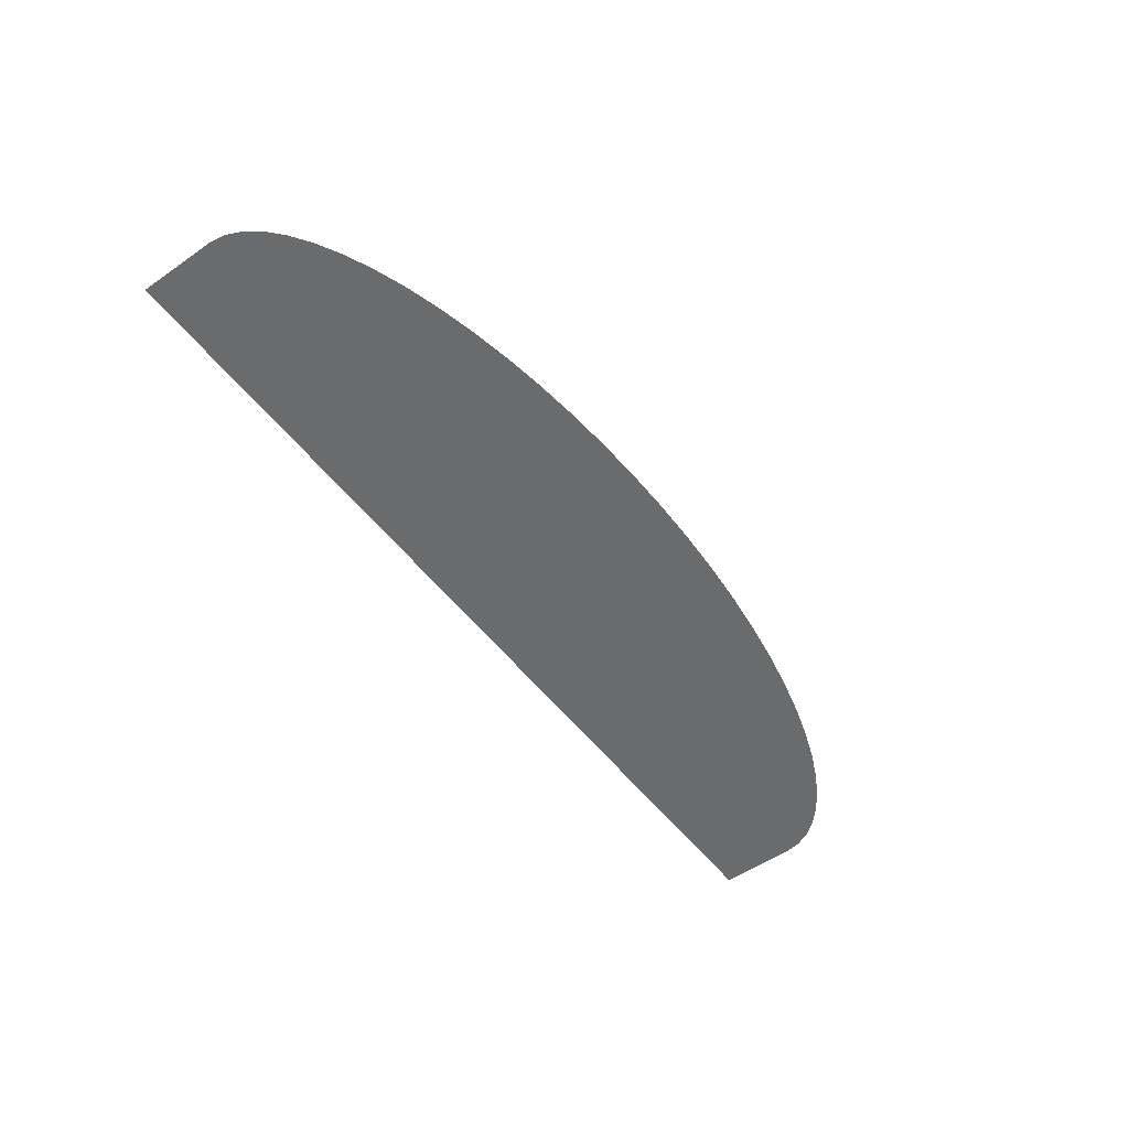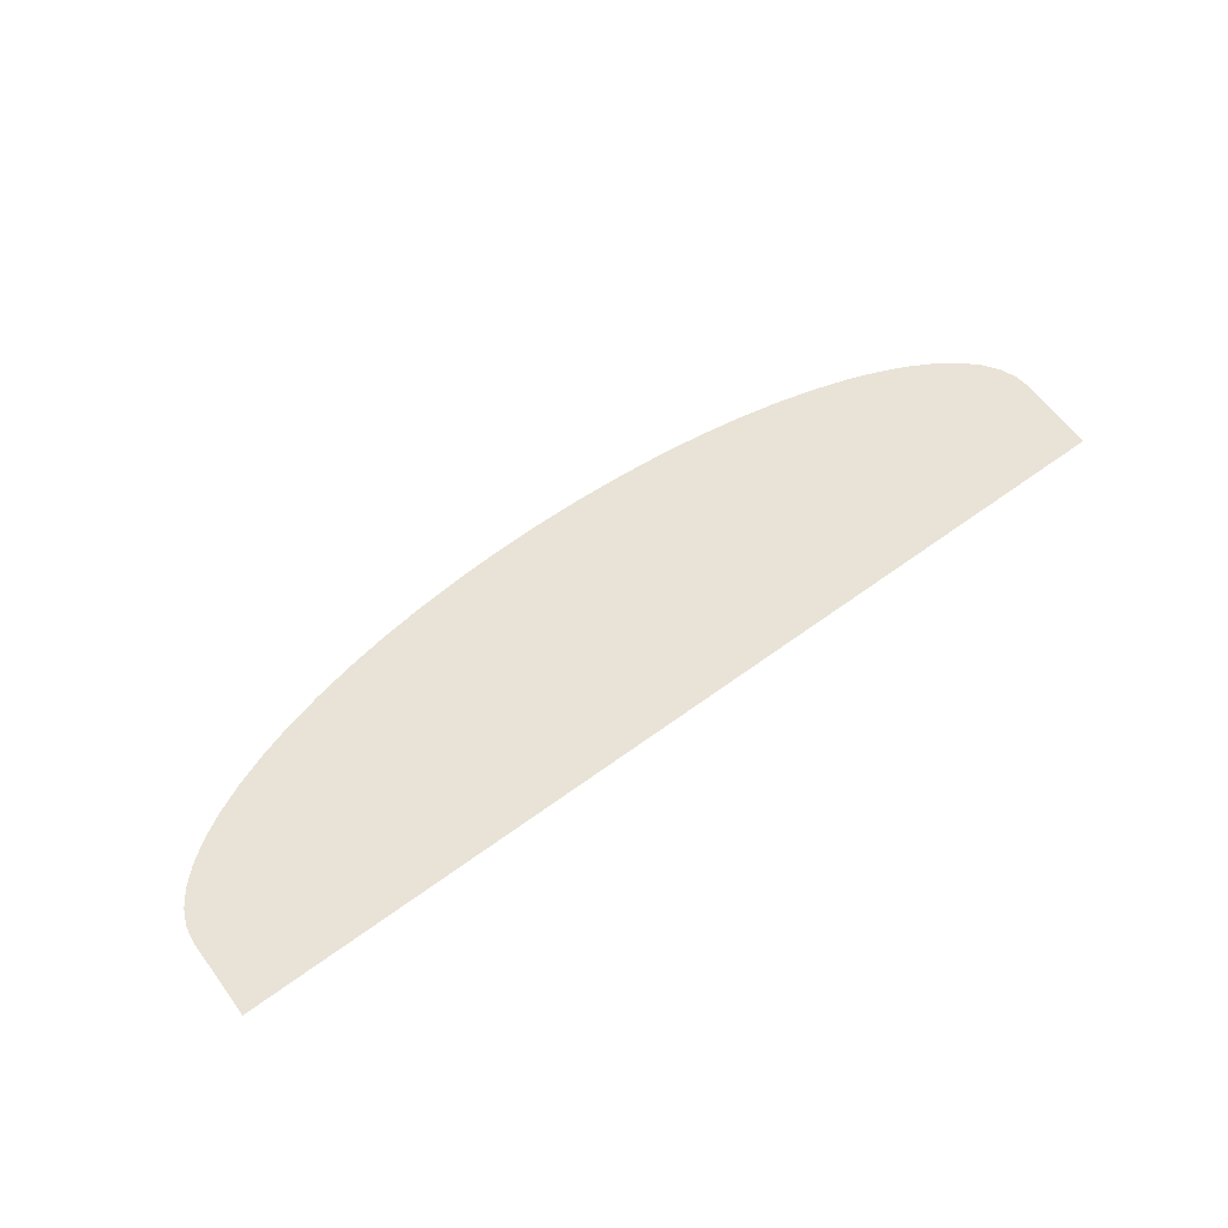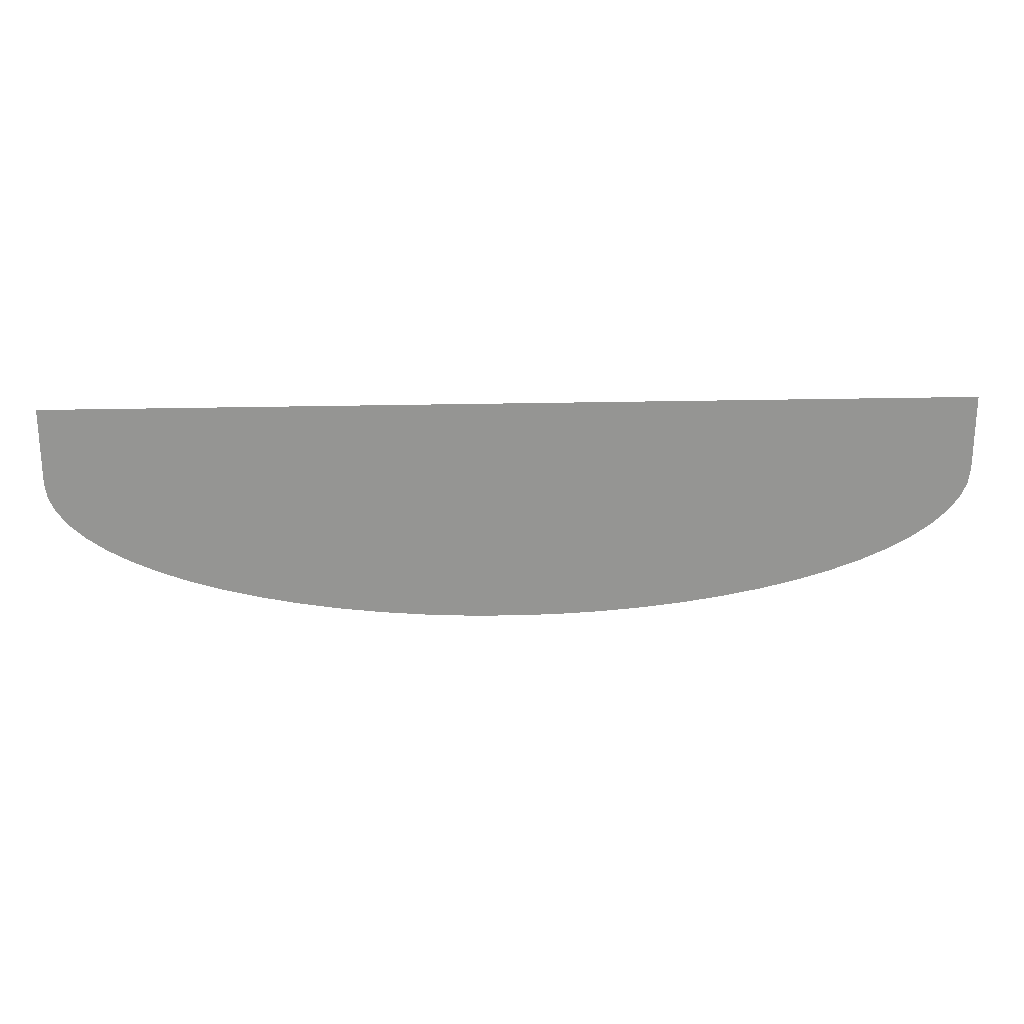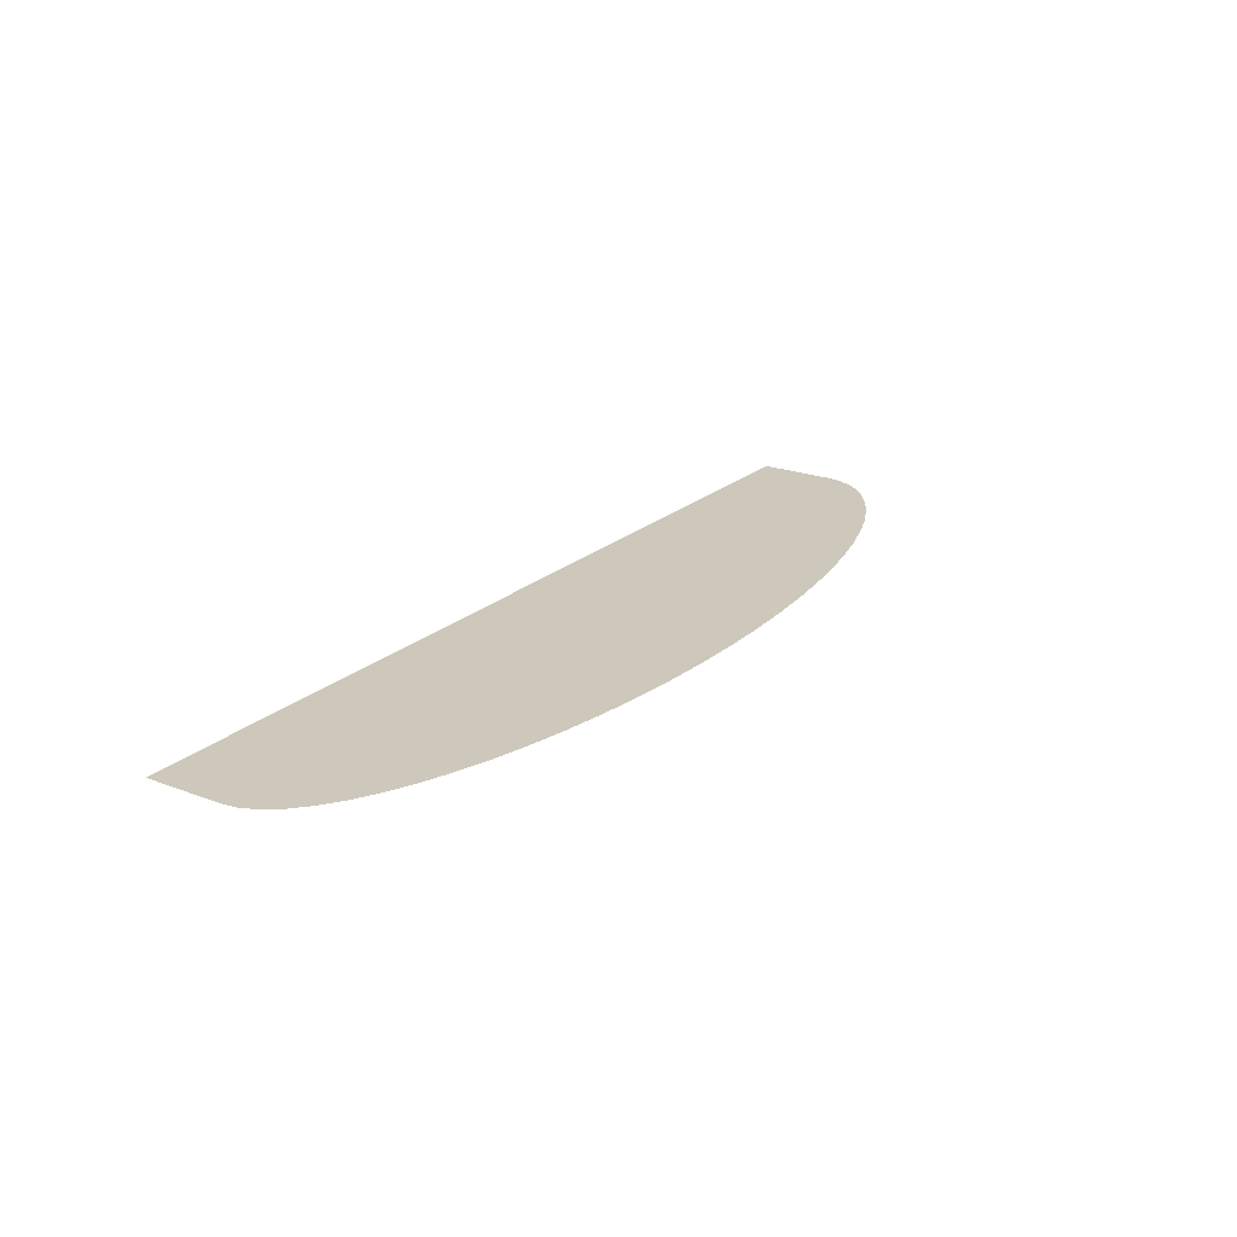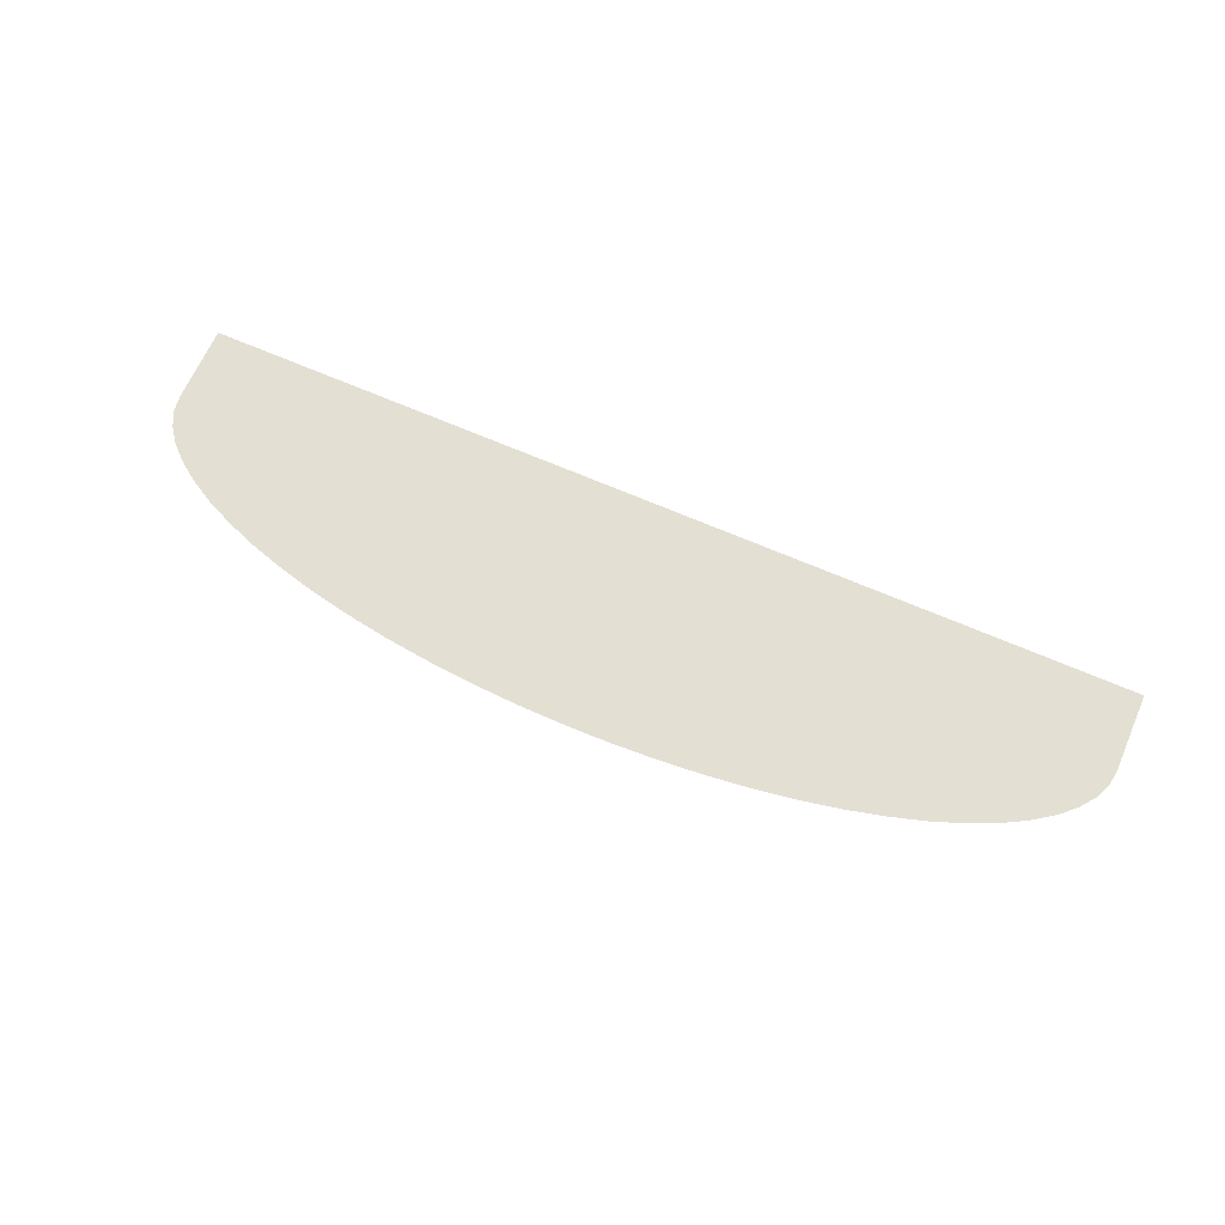
<metadata>
{"format":"obj","ext":"obj","renderer":"f3d","projection":"perspective","resolution":1024,"background":"white","views":[{"elev":-53.2,"azim":-53.3,"up":"+Z"},{"elev":62.5,"azim":143.4,"up":"+Z"},{"elev":22.9,"azim":177.6,"up":"+Y"},{"elev":21.8,"azim":-56.2,"up":"+Z"},{"elev":66.5,"azim":23.7,"up":"+Z"}]}
</metadata>
<code>
o Bottom_Cube.010
v 3 -6.5 -0
v 2.986 -6.598 -0
v 2.942 -6.695 -0
v 2.871 -6.79 -0
v 2.772 -6.883 -0
v 2.646 -6.971 -0
v 2.494 -7.056 -0
v 2.319 -7.134 -0
v 2.121 -7.207 -0
v 1.903 -7.273 -0
v 1.667 -7.331 -0
v 1.414 -7.382 -0
v 1.148 -7.424 -0
v 0.8709 -7.457 -0
v 0.5853 -7.481 -0
v 0.2941 -7.495 -0
v -0 -7.5 -0
v -0.2941 -7.495 -0
v -0.5853 -7.481 -0
v -0.8709 -7.457 -0
v -1.148 -7.424 -0
v -1.414 -7.382 -0
v -1.667 -7.331 -0
v -1.903 -7.273 -0
v -2.121 -7.207 -0
v -2.319 -7.134 0
v -2.494 -7.056 0
v -2.646 -6.971 0
v -2.772 -6.883 0
v -2.871 -6.79 0
v -2.942 -6.695 0
v -2.986 -6.598 0
v -3 -6.5 0
v -3 -6 0
v 3 -6 -0
f 4 3 1
f 1 34 33
f 3 2 1
f 1 33 17
f 33 32 31
f 18 33 19
f 31 30 33
f 30 29 33
f 29 28 33
f 28 27 33
f 27 26 33
f 26 25 33
f 25 24 33
f 24 23 33
f 23 22 33
f 22 21 33
f 21 20 33
f 20 19 33
f 18 17 33
f 17 16 1
f 16 15 1
f 15 14 1
f 14 13 1
f 13 12 1
f 12 11 1
f 11 10 1
f 10 9 1
f 9 8 1
f 8 7 1
f 7 6 1
f 6 5 1
f 5 4 1
f 1 35 34

</code>
